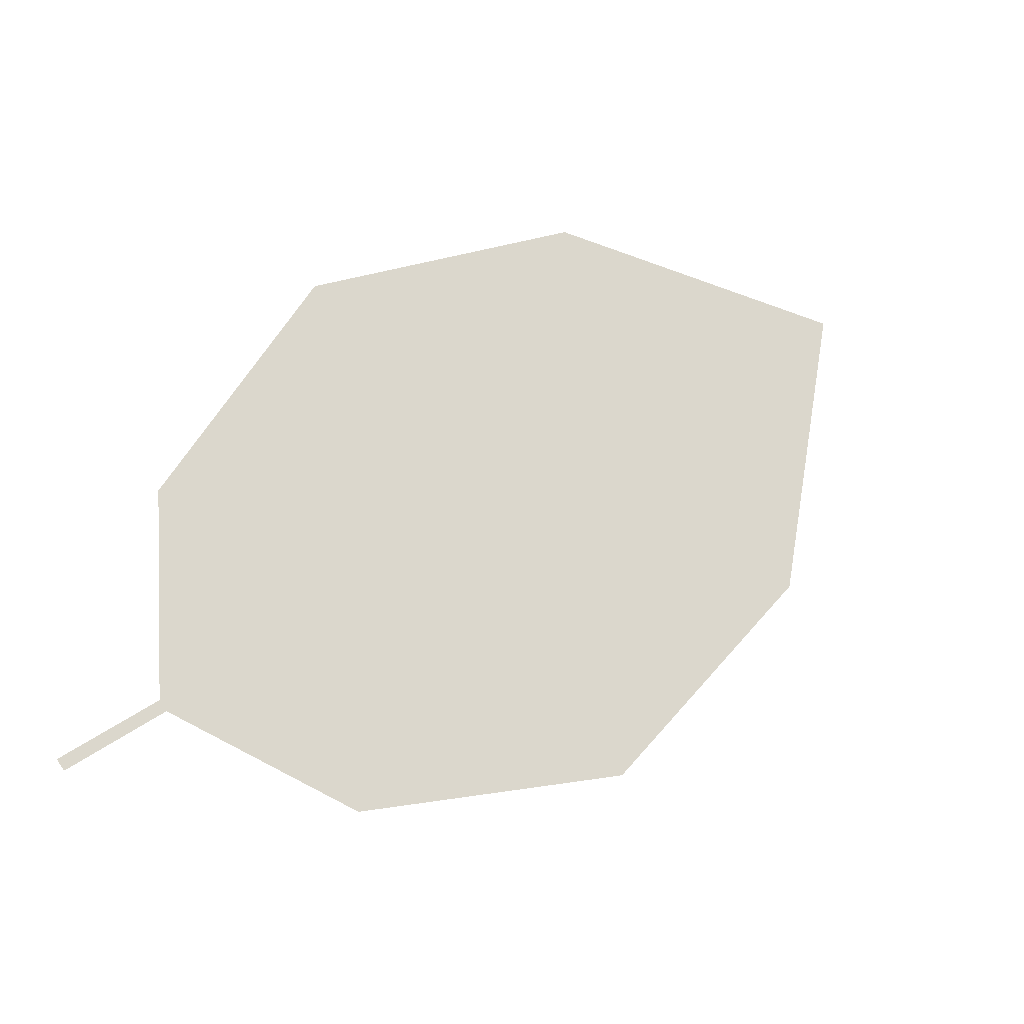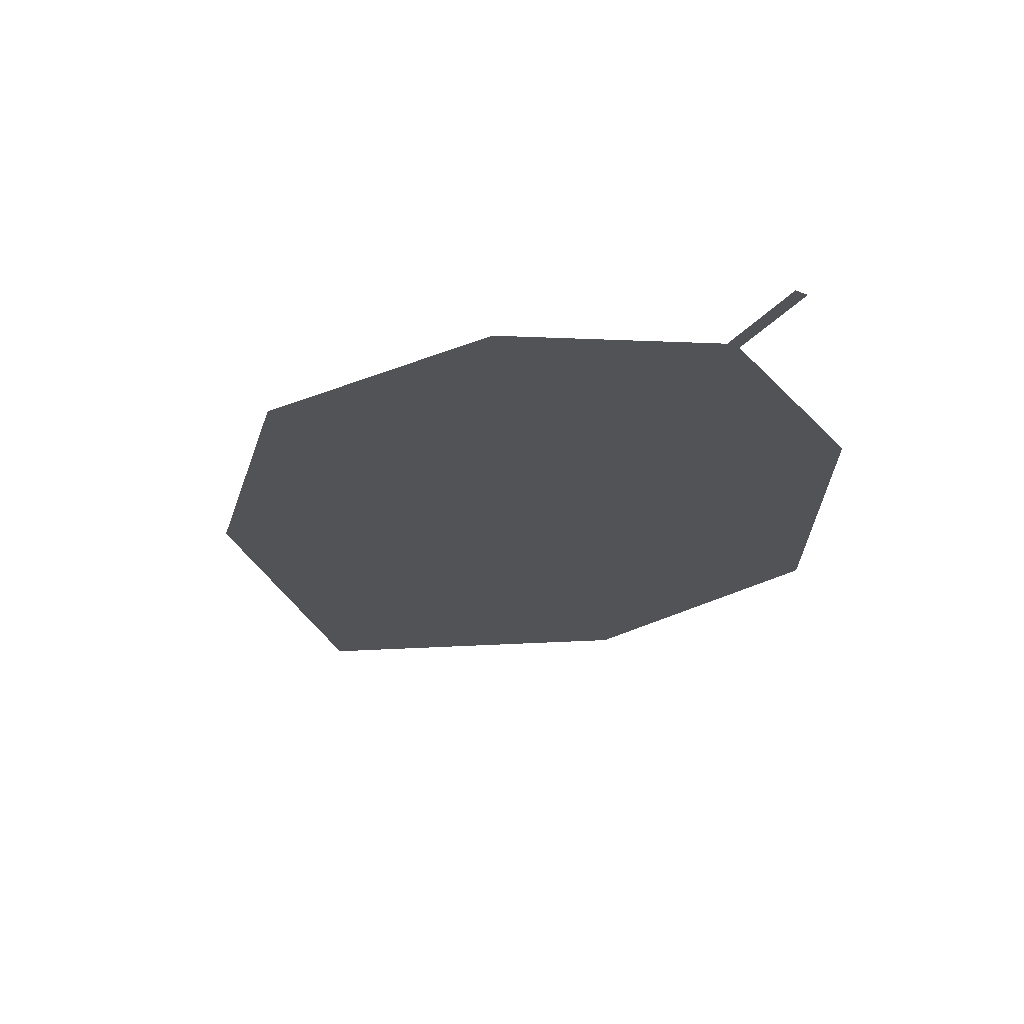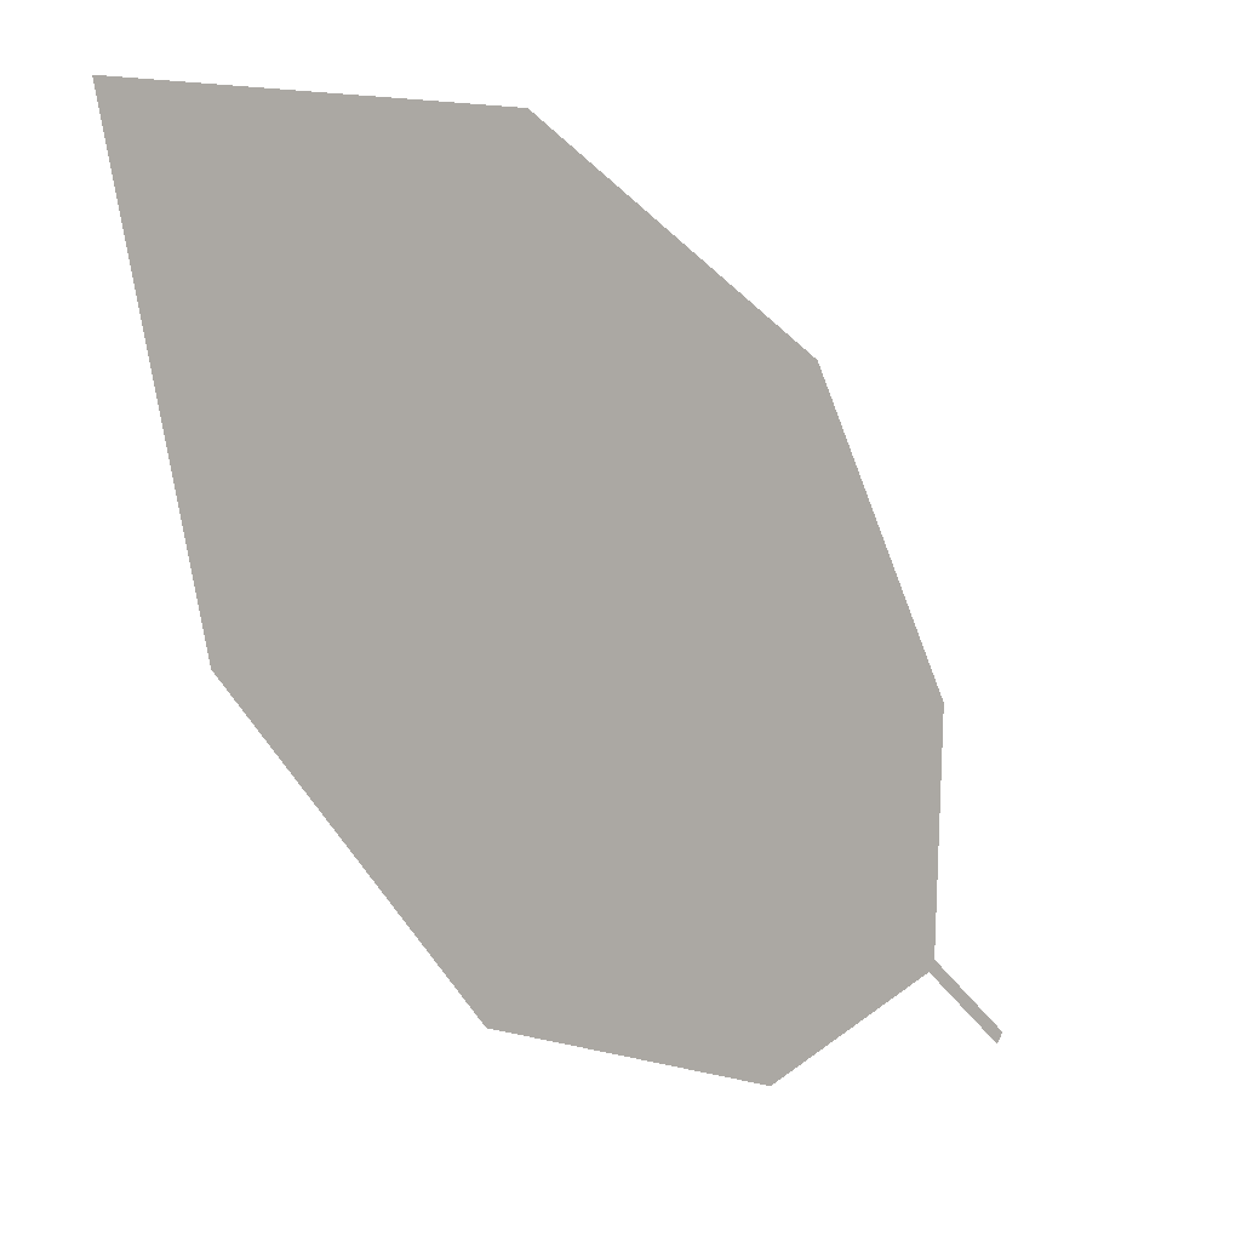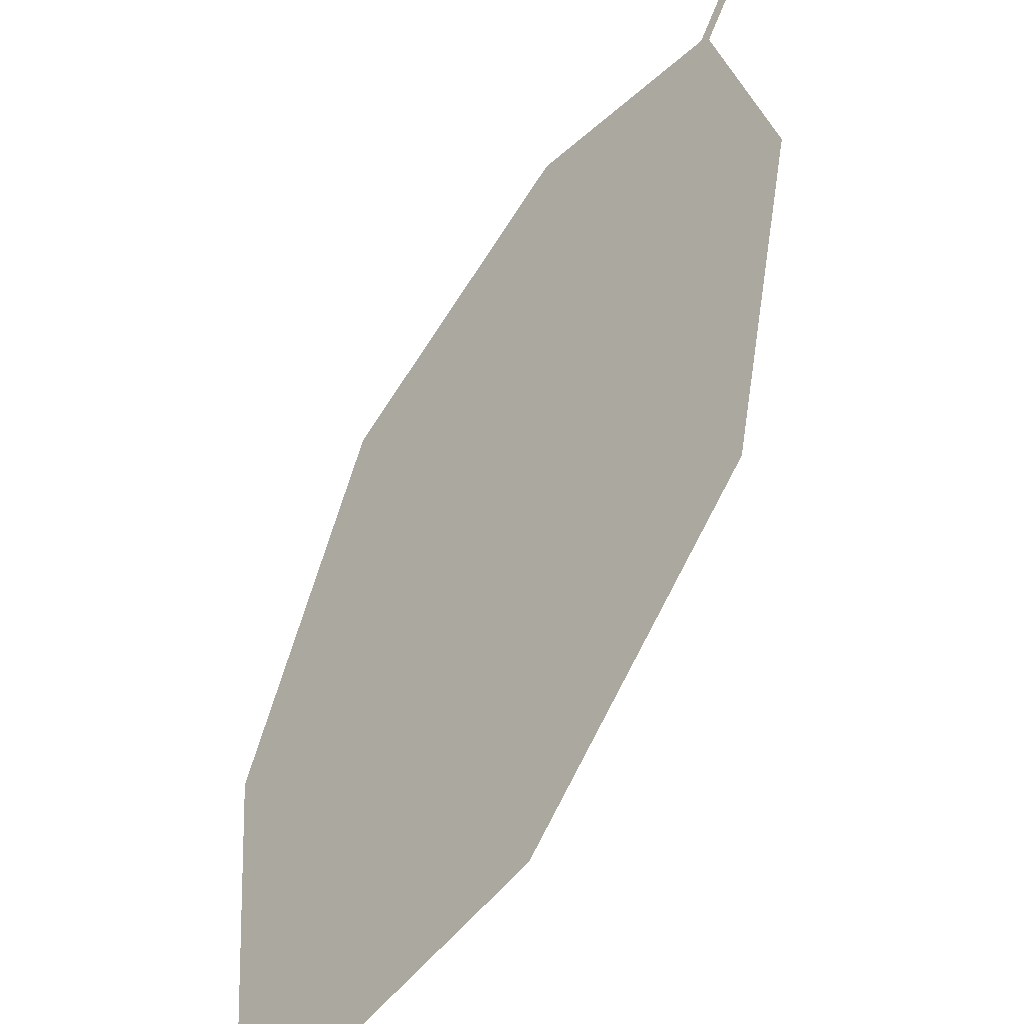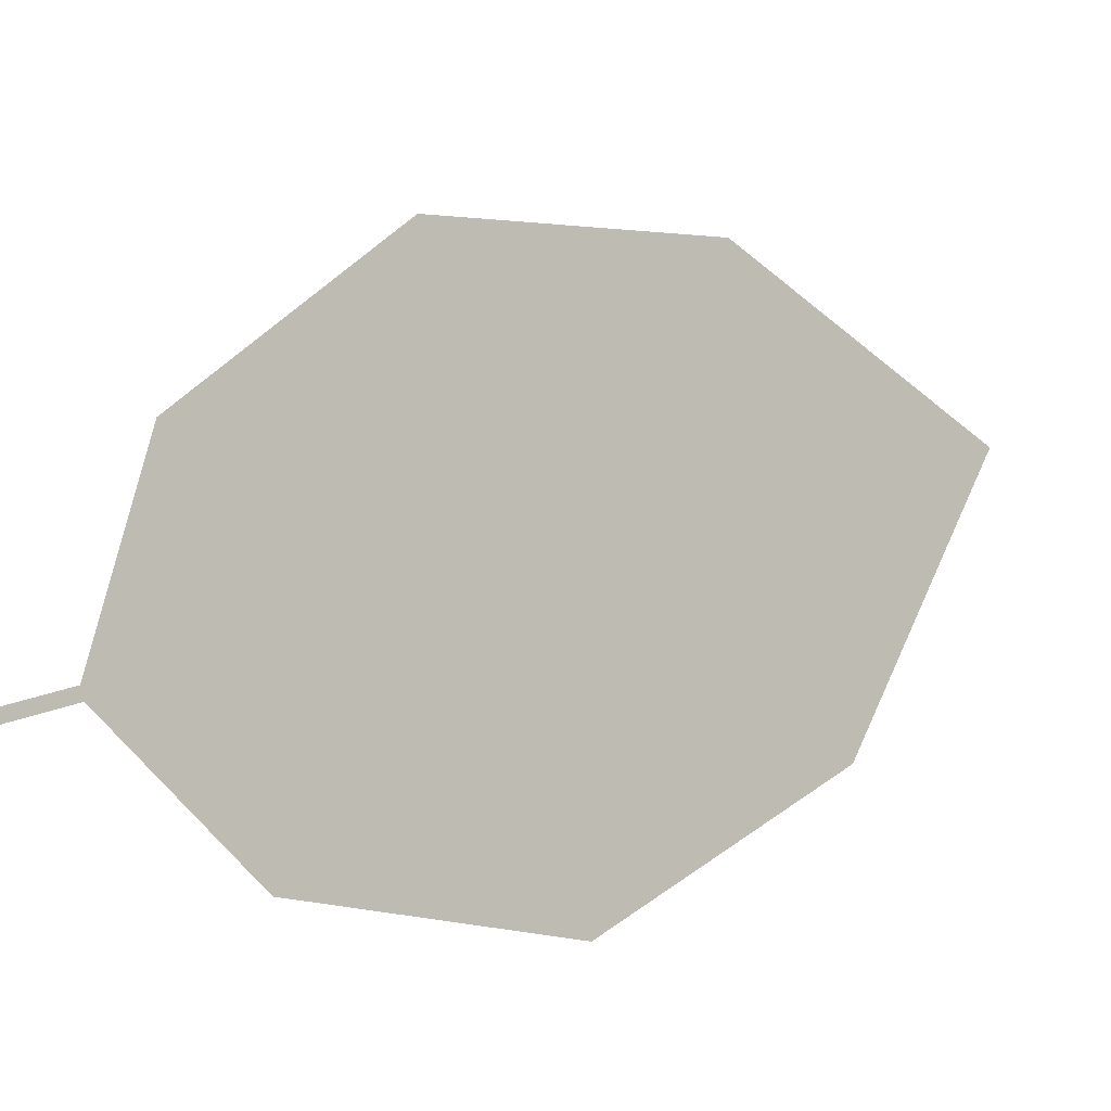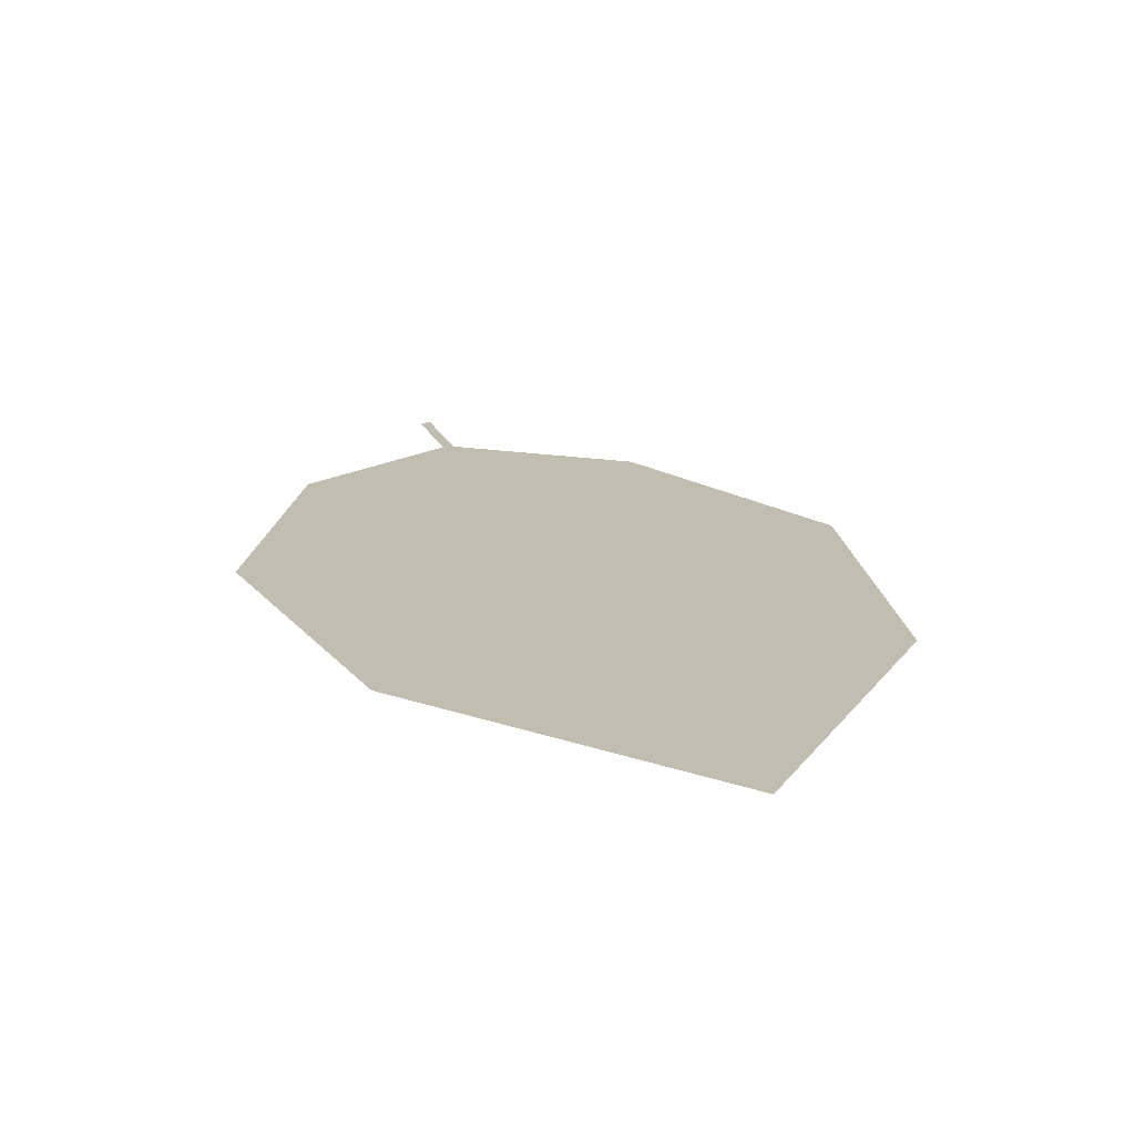
<metadata>
{"format":"obj","ext":"obj","renderer":"f3d","projection":"perspective","resolution":1024,"background":"white","views":[{"elev":-79.3,"azim":159.1,"up":"+Y"},{"elev":-69.9,"azim":14.7,"up":"+Y"},{"elev":-76.6,"azim":-106.6,"up":"+Z"},{"elev":46.9,"azim":-118.6,"up":"+Z"},{"elev":55.1,"azim":87.4,"up":"+Z"},{"elev":64.9,"azim":-154.2,"up":"+Y"}]}
</metadata>
<code>
o Leaves.036_leaves.036
v 0.1427 -0.2185 1.341
v 0.136 -0.2093 1.335
v 0.1417 -0.2188 1.342
v 0.135 -0.2095 1.336
v 0.1136 -0.204 1.341
v 0.07186 -0.1545 1.312
v 0.07553 -0.1264 1.282
v 0.1125 -0.1444 1.282
v 0.08677 -0.1834 1.333
v 0.1376 -0.1708 1.296
v 0.1441 -0.1964 1.318
f 1 2 4 3
f 6 9 5 4
f 8 6 4 2
f 8 7 6
f 2 11 10 8

</code>
